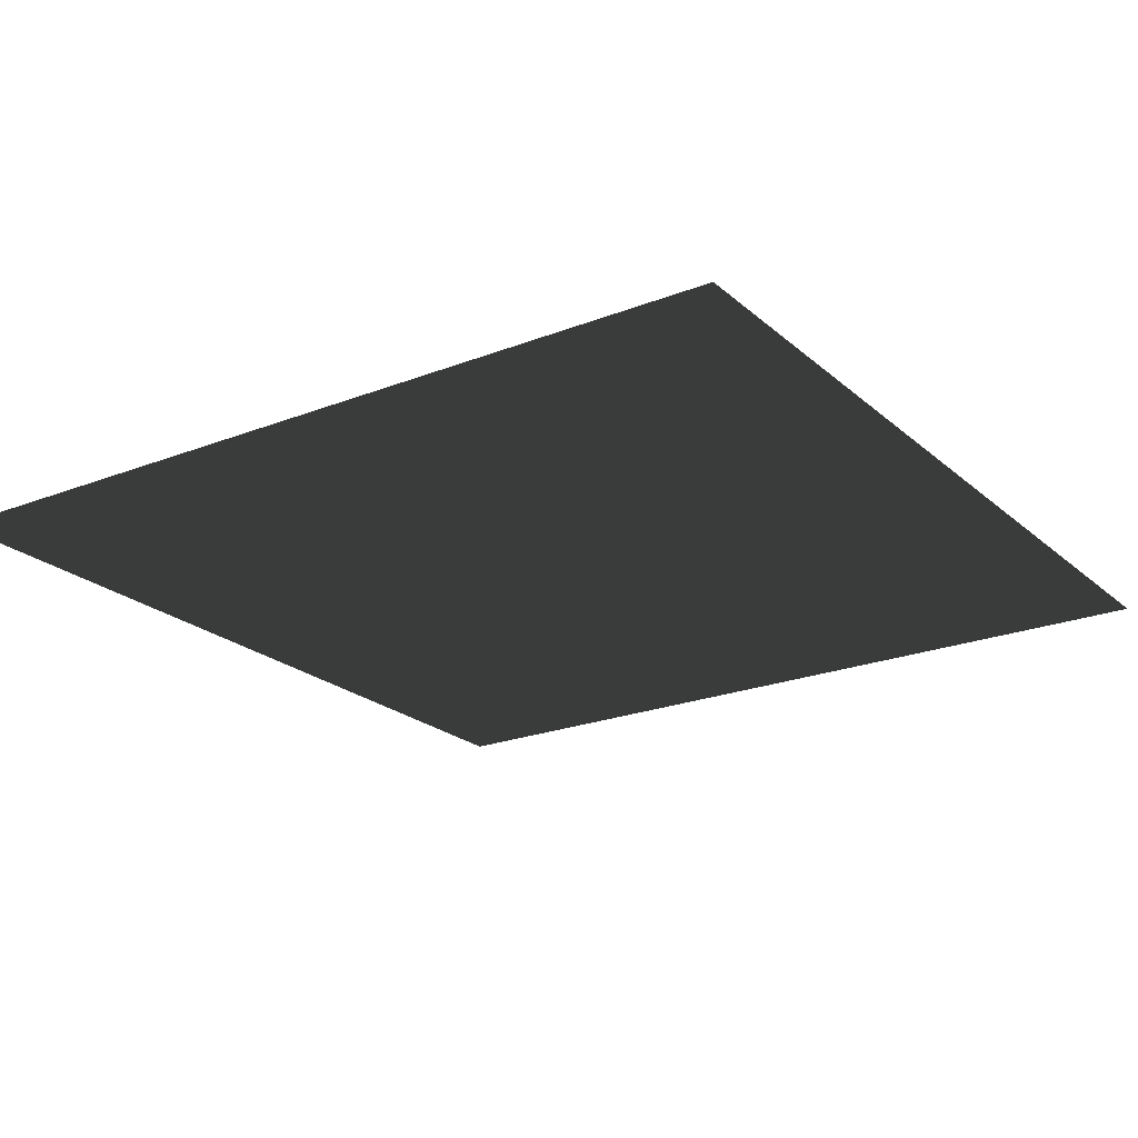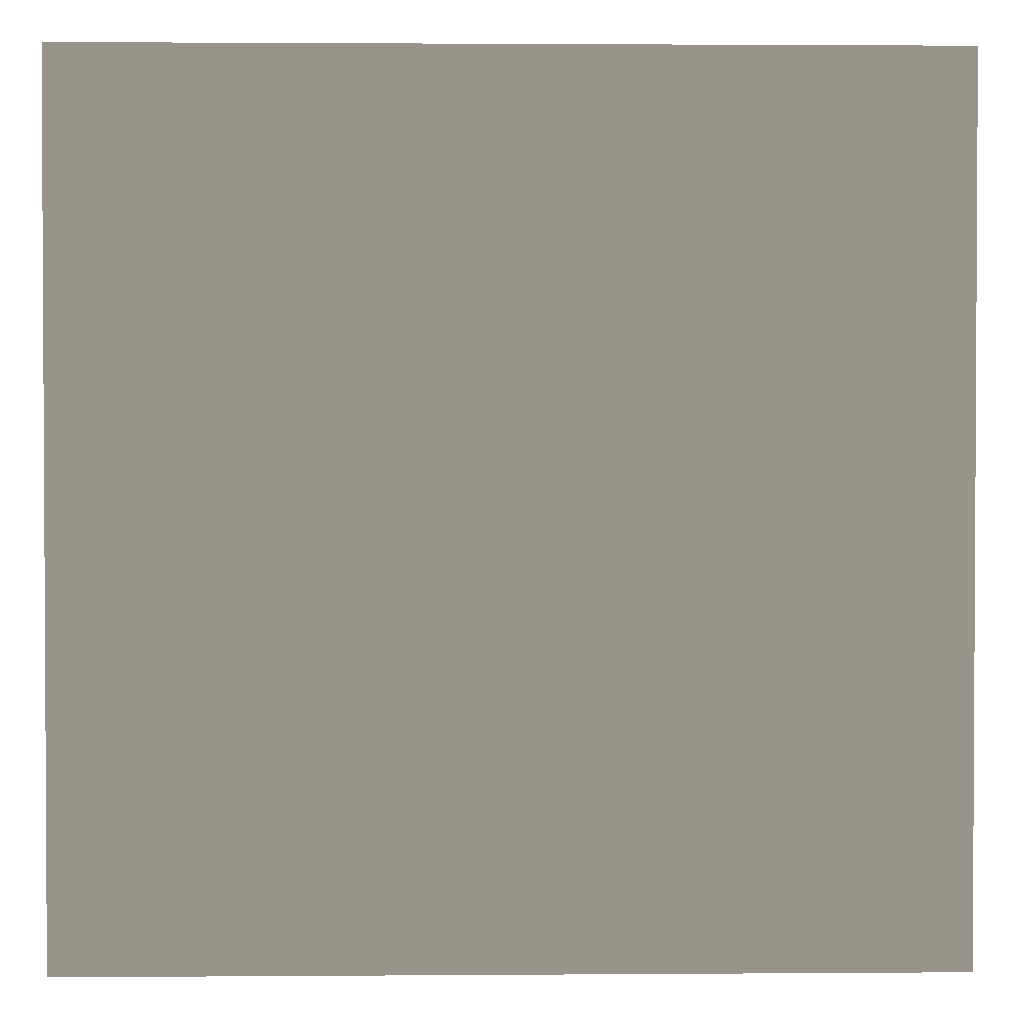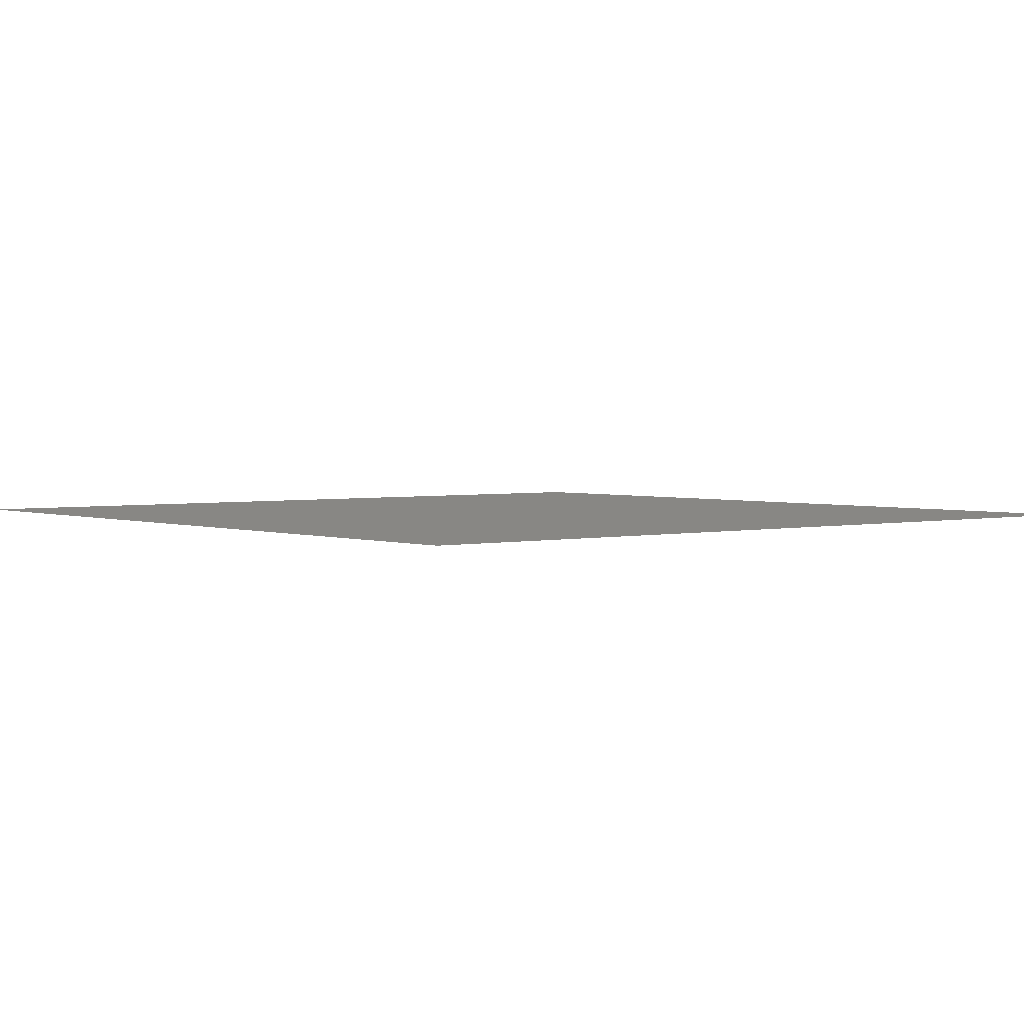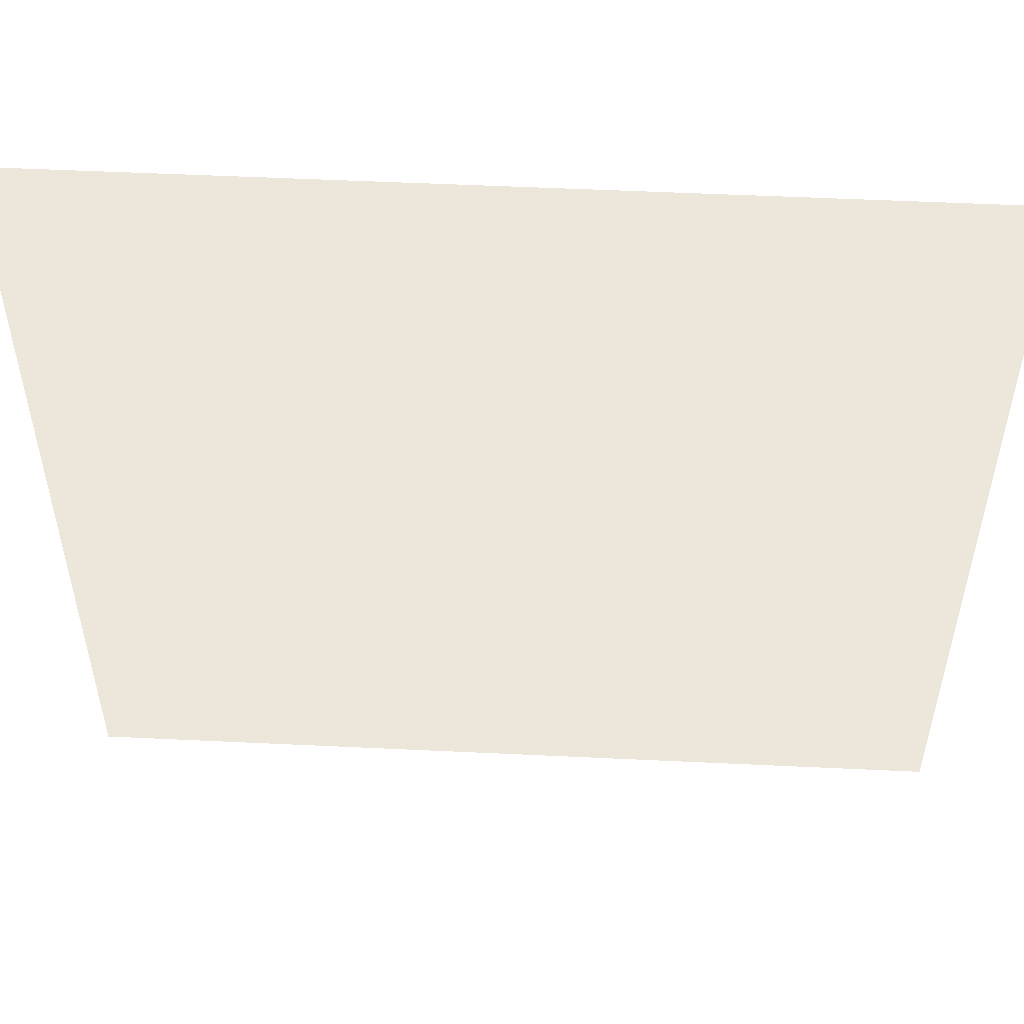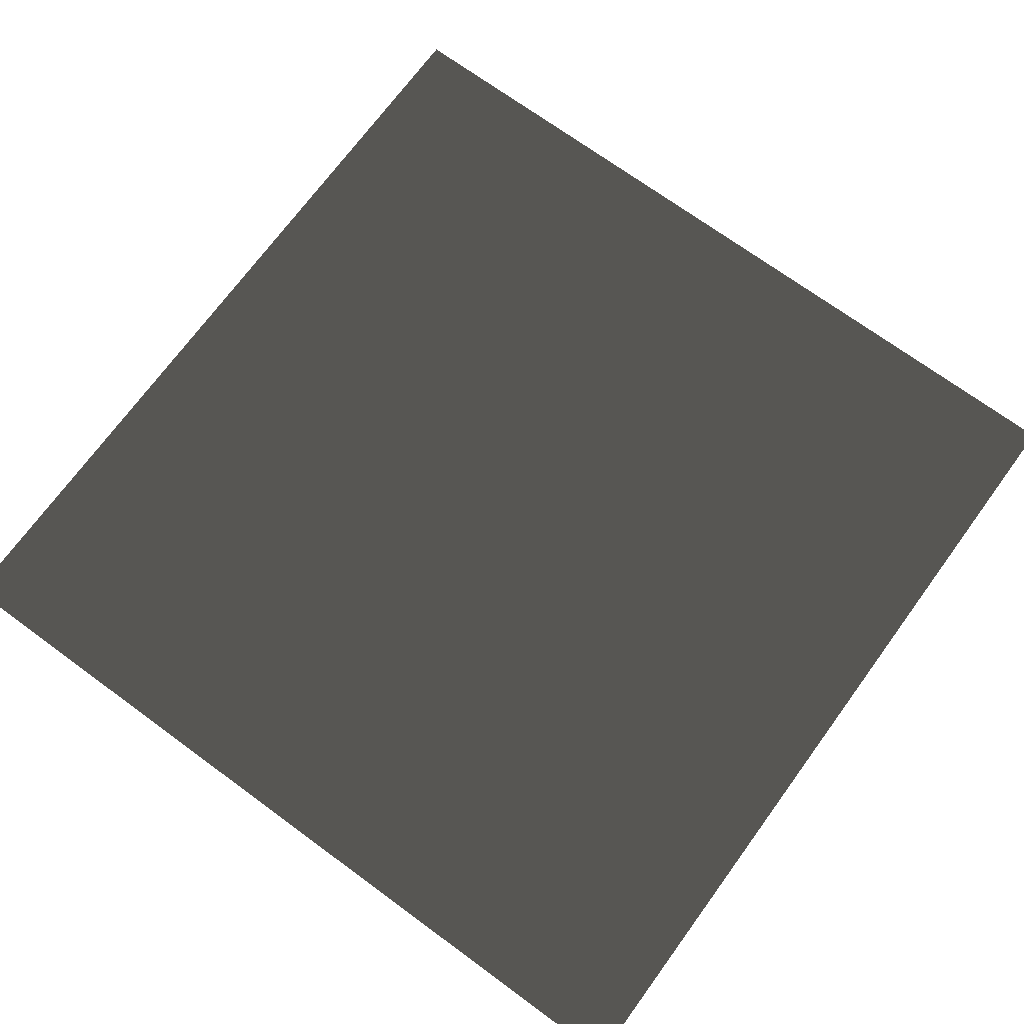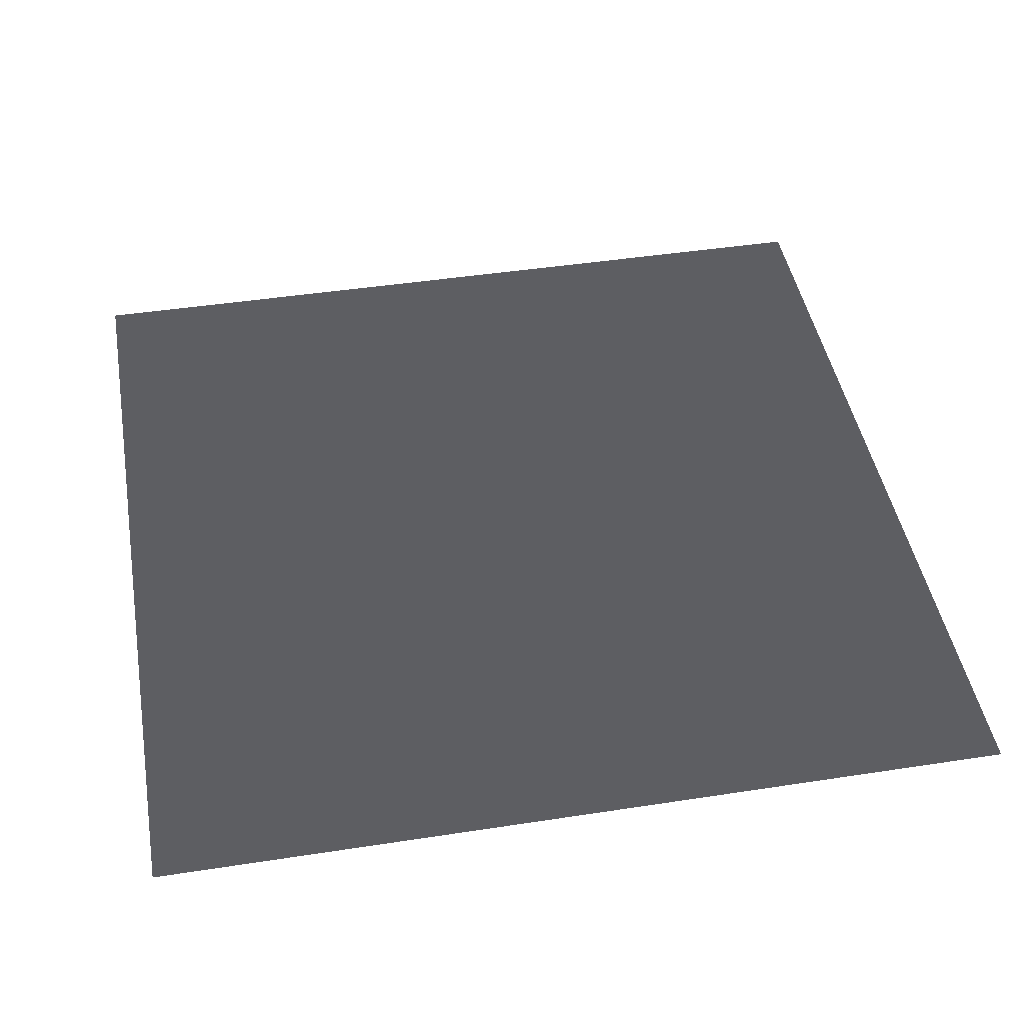
<metadata>
{"format":"obj","ext":"obj","renderer":"f3d","projection":"perspective","resolution":1024,"background":"white","views":[{"elev":-22.1,"azim":-55.7,"up":"+Z"},{"elev":1.8,"azim":178.5,"up":"+Y"},{"elev":2.7,"azim":51.0,"up":"+Z"},{"elev":53.4,"azim":-177.1,"up":"+Y"},{"elev":71.4,"azim":126.2,"up":"+Z"},{"elev":45.2,"azim":-10.1,"up":"+Z"}]}
</metadata>
<code>
v -5 -5 1.629e-06
v -2.5 -2.5 2.484e-06
v -2.5 -5 1.764e-06
v -5 -2.5 2.349e-06
v -4.241e-07 -2.5 2.618e-06
v -3.715e-07 -5 1.898e-06
v 2.5 -2.5 2.753e-06
v 2.5 -5 2.033e-06
v 5 -2.5 2.41e-06
v 5 -5 2.168e-06
v -2.5 -5.269e-08 2.726e-06
v -5 -1.054e-07 2.592e-06
v -4.768e-07 1.895e-12 2.861e-06
v 2.5 5.269e-08 2.996e-06
v 5 1.054e-07 3.13e-06
v -2.5 2.5 2.969e-06
v -5 2.5 3.312e-06
v -5.295e-07 2.5 3.104e-06
v 2.5 2.5 3.238e-06
v 5 2.5 3.373e-06
v -2.5 5 3.689e-06
v -5 5 3.554e-06
v -5.822e-07 5 3.824e-06
v 2.5 5 3.958e-06
v 5 5 4.093e-06
g P_CE_Floor_01_(49)_816_72
f 1 3 2
f 2 4 1
f 5 2 3
f 3 6 5
f 7 5 6
f 6 8 7
f 9 7 8
f 8 10 9
f 4 2 11
f 11 12 4
f 2 5 13
f 13 11 2
f 5 7 14
f 14 13 5
f 7 9 15
f 15 14 7
f 12 11 16
f 16 17 12
f 11 13 18
f 18 16 11
f 13 14 19
f 19 18 13
f 14 15 20
f 20 19 14
f 17 16 21
f 21 22 17
f 16 18 23
f 23 21 16
f 18 19 24
f 24 23 18
f 19 20 25
f 25 24 19

</code>
